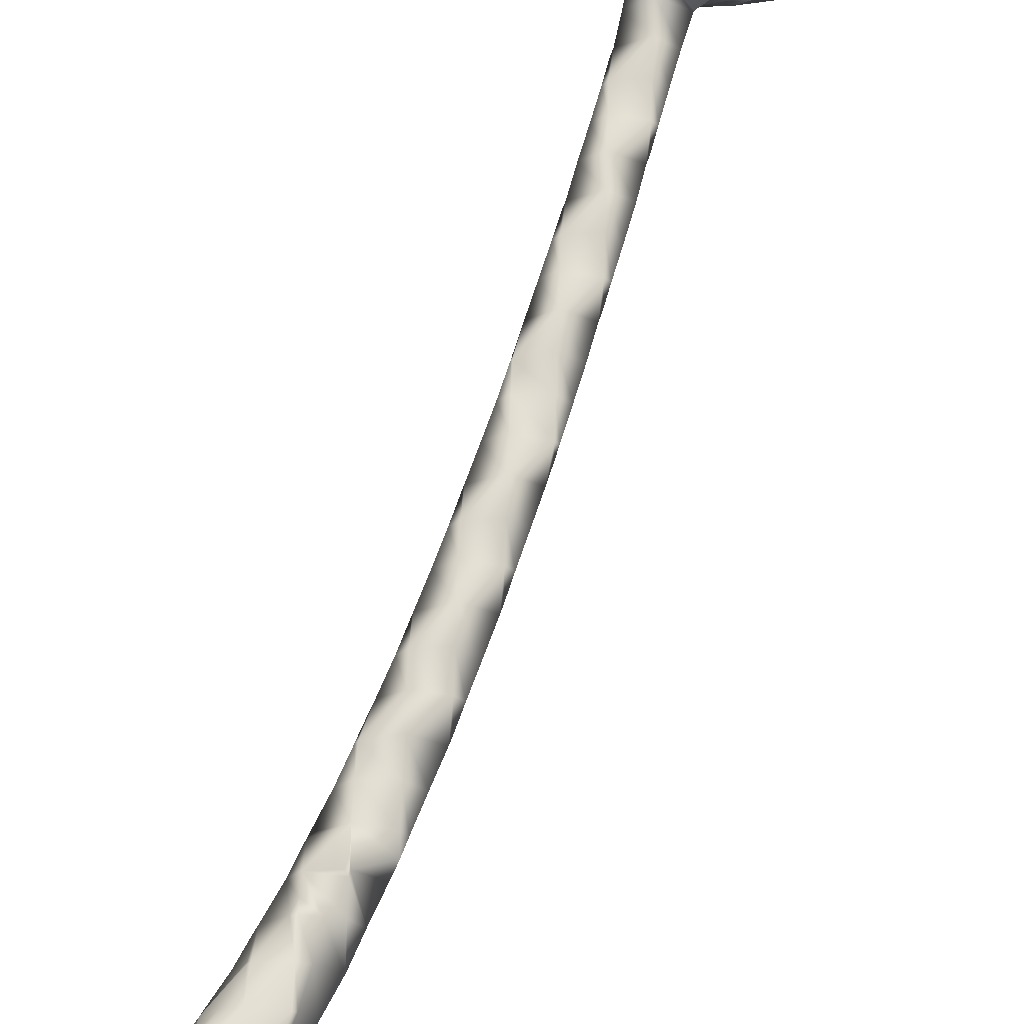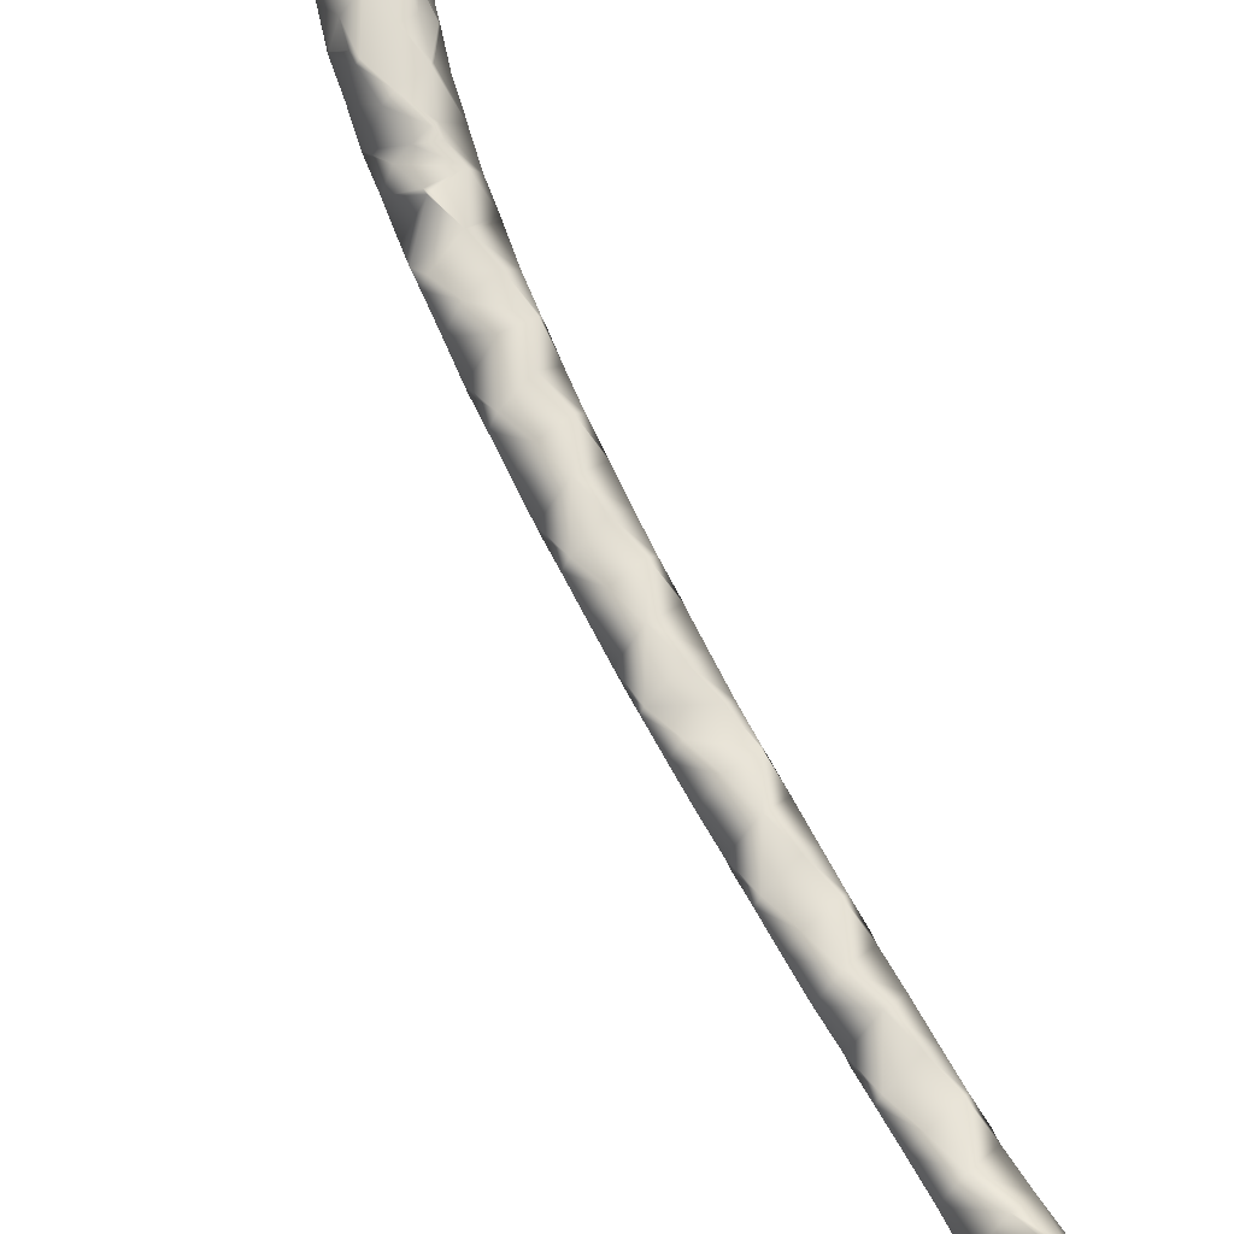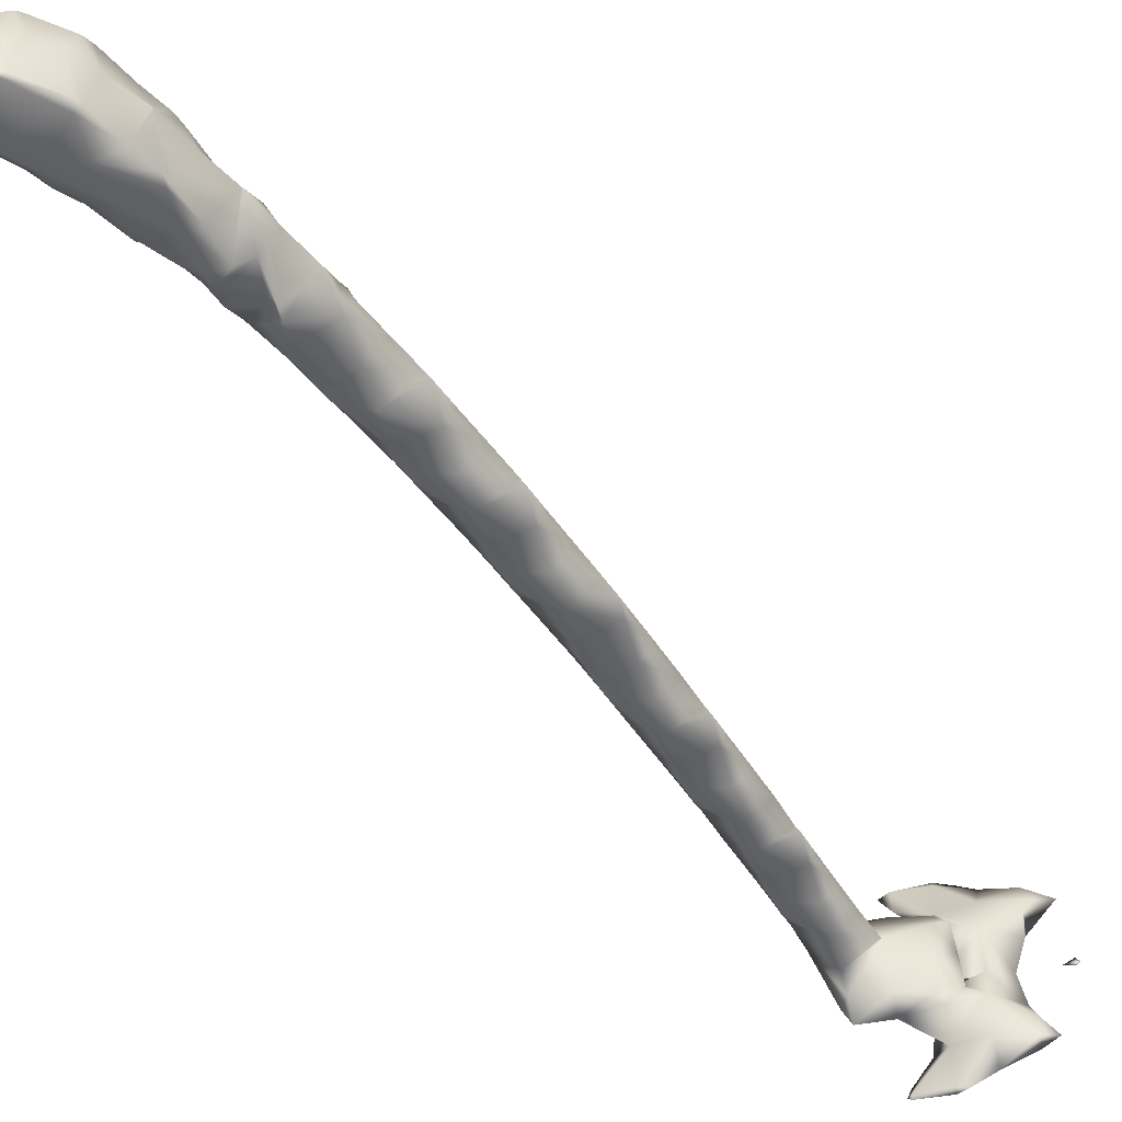
<metadata>
{"format":"obj","ext":"obj","renderer":"f3d","projection":"perspective","resolution":1024,"background":"white","views":[{"elev":70.0,"azim":1.9,"up":"+Y"},{"elev":68.9,"azim":136.1,"up":"+Y"},{"elev":-48.9,"azim":15.8,"up":"+Y"}]}
</metadata>
<code>
v 1.639 2.325 2.55
v 1.65 2.315 2.55
v 1.65 2.325 2.535
v 1.613 2.325 2.625
v 1.65 2.309 2.625
v 1.65 2.325 2.639
v 1.622 2.4 2.55
v 1.65 2.4 2.511
v 1.583 2.4 2.625
v 1.65 2.4 2.651
v 1.639 2.475 2.55
v 1.65 2.475 2.535
v 1.613 2.475 2.625
v 1.65 2.475 2.639
v 1.65 2.485 2.55
v 1.65 2.491 2.625
v 1.703 2.325 2.475
v 1.725 2.311 2.475
v 1.725 2.325 2.439
v 1.725 2.296 2.55
v 1.725 2.319 2.625
v 1.725 2.325 2.63
v 1.723 2.4 2.4
v 1.725 2.392 2.4
v 1.725 2.4 2.397
v 1.678 2.4 2.475
v 1.725 2.4 2.642
v 1.725 2.408 2.4
v 1.703 2.475 2.475
v 1.725 2.475 2.439
v 1.725 2.475 2.63
v 1.725 2.489 2.475
v 1.725 2.504 2.55
v 1.725 2.481 2.625
v 1.76 2.325 2.4
v 1.8 2.31 2.4
v 1.8 2.325 2.329
v 1.8 2.304 2.475
v 1.8 2.314 2.55
v 1.736 2.325 2.625
v 1.8 2.325 2.57
v 1.769 2.4 2.325
v 1.8 2.328 2.325
v 1.8 2.4 2.264
v 1.761 2.4 2.625
v 1.8 2.4 2.594
v 1.8 2.472 2.325
v 1.76 2.475 2.4
v 1.8 2.475 2.329
v 1.736 2.475 2.625
v 1.8 2.475 2.57
v 1.8 2.49 2.4
v 1.8 2.496 2.475
v 1.8 2.486 2.55
v 1.862 2.325 2.25
v 1.875 2.32 2.25
v 1.875 2.325 2.221
v 1.806 2.325 2.325
v 1.875 2.315 2.325
v 1.875 2.319 2.4
v 1.848 2.325 2.475
v 1.875 2.325 2.424
v 1.814 2.325 2.55
v 1.847 2.4 2.175
v 1.875 2.344 2.175
v 1.875 2.4 2.11
v 1.808 2.4 2.25
v 1.875 2.393 2.475
v 1.831 2.4 2.55
v 1.875 2.4 2.478
v 1.875 2.456 2.175
v 1.862 2.475 2.25
v 1.875 2.475 2.221
v 1.806 2.475 2.325
v 1.847 2.475 2.475
v 1.875 2.407 2.475
v 1.875 2.475 2.423
v 1.813 2.475 2.55
v 1.875 2.48 2.25
v 1.875 2.485 2.325
v 1.875 2.481 2.4
v 1.941 2.325 2.175
v 1.95 2.324 2.175
v 1.95 2.325 2.141
v 1.915 2.325 2.25
v 1.95 2.325 2.19
v 1.902 2.325 2.325
v 1.883 2.325 2.4
v 1.944 2.4 1.95
v 1.95 2.385 1.95
v 1.95 2.4 1.933
v 1.914 2.4 2.025
v 1.95 2.344 2.025
v 1.88 2.4 2.1
v 1.95 2.327 2.1
v 1.95 2.337 2.25
v 1.948 2.4 2.325
v 1.95 2.4 2.32
v 1.911 2.4 2.4
v 1.876 2.4 2.475
v 1.95 2.414 1.95
v 1.95 2.455 2.025
v 1.95 2.473 2.1
v 1.943 2.475 2.175
v 1.95 2.475 2.148
v 1.915 2.475 2.25
v 1.95 2.463 2.25
v 1.95 2.475 2.187
v 1.902 2.475 2.325
v 1.883 2.475 2.4
v 1.95 2.476 2.175
v 1.953 2.325 2.175
v 2.002 2.4 1.8
v 2.025 2.363 1.8
v 2.025 2.4 1.733
v 1.973 2.4 1.875
v 2.025 2.341 1.875
v 2.025 2.333 1.95
v 2.025 2.34 2.025
v 2.025 2.367 2.1
v 2.01 2.4 2.175
v 2.025 2.4 2.138
v 1.978 2.4 2.25
v 2.025 2.436 1.8
v 2.025 2.459 1.875
v 2.025 2.467 1.95
v 2.025 2.461 2.025
v 2.025 2.432 2.1
v 1.952 2.475 2.175
v 2.079 2.4 1.575
v 2.1 2.369 1.575
v 2.1 2.4 1.508
v 2.054 2.4 1.65
v 2.1 2.348 1.65
v 2.028 2.4 1.725
v 2.1 2.339 1.725
v 2.1 2.345 1.8
v 2.1 2.364 1.875
v 2.095 2.4 1.95
v 2.1 2.4 1.936
v 2.066 2.4 2.025
v 2.039 2.4 2.1
v 2.1 2.431 1.575
v 2.1 2.451 1.65
v 2.1 2.46 1.725
v 2.1 2.455 1.8
v 2.1 2.436 1.875
v 2.172 2.4 1.275
v 2.175 2.395 1.275
v 2.175 2.4 1.263
v 2.15 2.4 1.35
v 2.175 2.368 1.35
v 2.127 2.4 1.425
v 2.175 2.351 1.425
v 2.103 2.4 1.5
v 2.175 2.344 1.5
v 2.175 2.352 1.575
v 2.175 2.372 1.65
v 2.17 2.4 1.725
v 2.175 2.4 1.708
v 2.145 2.4 1.8
v 2.12 2.4 1.875
v 2.175 2.405 1.275
v 2.175 2.433 1.35
v 2.175 2.449 1.425
v 2.175 2.455 1.5
v 2.175 2.447 1.575
v 2.175 2.428 1.65
v 2.235 2.4 1.05
v 2.25 2.38 1.05
v 2.25 2.4 0.9938
v 2.214 2.4 1.125
v 2.25 2.361 1.125
v 2.193 2.4 1.2
v 2.25 2.35 1.2
v 2.25 2.351 1.275
v 2.25 2.362 1.35
v 2.25 2.385 1.425
v 2.237 2.4 1.5
v 2.25 2.4 1.457
v 2.215 2.4 1.575
v 2.192 2.4 1.65
v 2.25 2.422 1.05
v 2.25 2.441 1.125
v 2.25 2.452 1.2
v 2.25 2.449 1.275
v 2.25 2.438 1.35
v 2.25 2.415 1.425
v 2.313 2.4 0.75
v 2.325 2.384 0.75
v 2.325 2.4 0.6988
v 2.294 2.4 0.825
v 2.325 2.366 0.825
v 2.275 2.4 0.9
v 2.325 2.354 0.9
v 2.257 2.4 0.975
v 2.325 2.353 0.975
v 2.325 2.362 1.05
v 2.325 2.38 1.125
v 2.318 2.4 1.2
v 2.325 2.4 1.178
v 2.3 2.4 1.275
v 2.279 2.4 1.35
v 2.259 2.4 1.425
v 2.325 2.416 0.75
v 2.325 2.435 0.825
v 2.325 2.447 0.9
v 2.325 2.448 0.975
v 2.325 2.438 1.05
v 2.325 2.42 1.125
v 2.381 2.325 0.525
v 2.4 2.287 0.525
v 2.4 2.325 0.497
v 2.4 2.325 0.5567
v 2.357 2.4 0.525
v 2.4 2.4 0.4774
v 2.346 2.4 0.6
v 2.4 2.344 0.6
v 2.332 2.4 0.675
v 2.4 2.353 0.675
v 2.4 2.365 0.75
v 2.4 2.381 0.825
v 2.394 2.4 0.9
v 2.4 2.4 0.8819
v 2.377 2.4 0.975
v 2.358 2.4 1.05
v 2.339 2.4 1.125
v 2.382 2.475 0.525
v 2.4 2.475 0.4973
v 2.4 2.455 0.6
v 2.4 2.475 0.5538
v 2.4 2.446 0.675
v 2.4 2.435 0.75
v 2.4 2.419 0.825
v 2.4 2.515 0.525
v 2.467 2.175 0.45
v 2.475 2.171 0.45
v 2.475 2.175 0.4492
v 2.475 2.175 0.4567
v 2.475 2.192 0.45
v 2.475 2.283 0.525
v 2.475 2.325 0.4775
v 2.475 2.325 0.5448
v 2.475 2.4 0.4641
v 2.472 2.4 0.6
v 2.475 2.4 0.5955
v 2.451 2.4 0.675
v 2.432 2.4 0.75
v 2.414 2.4 0.825
v 2.475 2.475 0.4805
v 2.475 2.475 0.5415
v 2.475 2.512 0.525
v 2.45 2.625 0.45
v 2.475 2.59 0.45
v 2.475 2.625 0.448
v 2.475 2.625 0.465
v 2.475 2.636 0.45
v 2.55 2.166 0.45
v 2.55 2.175 0.4488
v 2.55 2.175 0.4581
v 2.517 2.25 0.45
v 2.55 2.25 0.4478
v 2.55 2.25 0.4726
v 2.527 2.325 0.45
v 2.55 2.325 0.4478
v 2.55 2.296 0.525
v 2.55 2.325 0.53
v 2.55 2.388 0.45
v 2.55 2.4 0.4558
v 2.55 2.4 0.5335
v 2.524 2.475 0.45
v 2.55 2.41 0.45
v 2.55 2.475 0.4473
v 2.55 2.475 0.5291
v 2.514 2.55 0.45
v 2.55 2.55 0.4477
v 2.55 2.496 0.525
v 2.55 2.55 0.4686
v 2.55 2.625 0.4482
v 2.55 2.625 0.4602
v 2.55 2.641 0.45
v 2.574 2.175 0.45
v 2.625 2.2 0.45
v 2.625 2.25 0.445
v 2.625 2.25 0.4864
v 2.625 2.325 0.445
v 2.594 2.325 0.525
v 2.625 2.325 0.5018
v 2.565 2.4 0.45
v 2.625 2.4 0.4482
v 2.588 2.4 0.525
v 2.625 2.4 0.4698
v 2.625 2.475 0.4447
v 2.58 2.475 0.525
v 2.625 2.475 0.4941
v 2.625 2.55 0.4448
v 2.625 2.55 0.4795
v 2.588 2.625 0.45
v 2.625 2.606 0.45
v 2.7 2.229 0.45
v 2.7 2.25 0.4478
v 2.7 2.25 0.4621
v 2.687 2.325 0.45
v 2.7 2.301 0.45
v 2.673 2.4 0.45
v 2.696 2.475 0.45
v 2.7 2.481 0.45
v 2.7 2.55 0.447
v 2.7 2.55 0.4624
v 2.7 2.591 0.45
v 2.733 2.25 0.45
v 2.753 2.4 0.45
v 2.775 2.392 0.45
v 2.775 2.4 0.4496
v 2.775 2.4 0.4517
v 2.775 2.411 0.45
v 2.758 2.55 0.45
v 2.783 2.4 0.45
f 3 1 2
f 2 4 5
f 1 4 2
f 5 4 6
f 8 1 3
f 7 1 8
f 1 7 4
f 4 7 9
f 6 9 10
f 4 9 6
f 12 7 8
f 11 7 12
f 7 11 9
f 9 11 13
f 10 13 14
f 9 13 10
f 12 15 11
f 11 16 13
f 15 16 11
f 13 16 14
f 19 17 18
f 3 18 17
f 3 2 18
f 2 20 18
f 20 2 21
f 2 5 21
f 5 22 21
f 6 22 5
f 25 23 24
f 24 17 19
f 24 23 17
f 23 26 17
f 17 26 8
f 3 17 8
f 22 6 27
f 27 6 10
f 25 28 23
f 30 23 28
f 30 29 23
f 29 26 23
f 26 29 12
f 8 26 12
f 27 10 31
f 31 10 14
f 30 32 29
f 29 15 12
f 29 32 15
f 32 33 15
f 33 34 15
f 15 34 16
f 34 14 16
f 31 14 34
f 37 35 36
f 19 36 35
f 19 18 36
f 18 38 36
f 38 18 39
f 18 20 39
f 41 21 40
f 41 39 21
f 39 20 21
f 21 22 40
f 44 42 43
f 35 25 24
f 37 25 35
f 37 42 25
f 37 43 42
f 35 24 19
f 46 41 40
f 45 46 40
f 40 27 45
f 22 27 40
f 44 47 42
f 49 48 28
f 47 49 28
f 47 28 25
f 47 25 42
f 28 48 30
f 51 46 45
f 50 51 45
f 45 31 50
f 27 31 45
f 49 52 48
f 48 32 30
f 48 52 32
f 52 53 32
f 53 54 32
f 32 54 33
f 50 54 51
f 50 34 54
f 34 33 54
f 50 31 34
f 57 55 56
f 56 58 59
f 55 58 56
f 37 59 58
f 37 36 59
f 36 60 59
f 62 38 61
f 62 60 38
f 60 36 38
f 39 61 38
f 63 61 39
f 39 41 63
f 66 64 65
f 65 55 57
f 65 64 55
f 64 67 55
f 44 43 58
f 44 58 67
f 67 58 55
f 58 43 37
f 62 61 68
f 70 68 61
f 70 61 69
f 69 61 63
f 63 46 69
f 41 46 63
f 66 71 64
f 73 64 71
f 73 72 64
f 72 67 64
f 47 44 67
f 47 67 74
f 74 67 72
f 47 74 49
f 77 76 75
f 76 70 69
f 76 69 75
f 75 69 78
f 69 51 78
f 46 51 69
f 73 79 72
f 72 80 74
f 79 80 72
f 74 52 49
f 74 80 52
f 80 81 52
f 75 81 77
f 75 53 81
f 53 52 81
f 78 53 75
f 54 53 78
f 78 51 54
f 84 82 83
f 86 83 82
f 85 57 56
f 59 85 56
f 87 85 59
f 60 87 59
f 88 87 60
f 60 62 88
f 91 89 90
f 90 92 93
f 89 92 90
f 93 94 95
f 92 94 93
f 82 66 65
f 84 66 82
f 84 94 66
f 84 95 94
f 57 85 96
f 57 96 65
f 86 82 96
f 82 65 96
f 98 96 85
f 98 85 97
f 97 85 87
f 87 88 97
f 88 99 97
f 68 88 62
f 68 100 88
f 100 99 88
f 68 70 100
f 91 101 89
f 89 102 92
f 101 102 89
f 92 103 94
f 102 103 92
f 105 104 71
f 103 105 71
f 103 71 66
f 103 66 94
f 106 73 71
f 106 71 107
f 104 108 71
f 108 107 71
f 107 98 97
f 107 97 106
f 106 97 109
f 97 99 109
f 99 110 109
f 77 100 76
f 77 110 100
f 110 99 100
f 100 70 76
f 105 111 104
f 104 111 108
f 73 106 79
f 109 79 106
f 80 79 109
f 110 80 109
f 81 80 110
f 110 77 81
f 83 112 84
f 83 86 112
f 115 113 114
f 114 116 117
f 113 116 114
f 91 117 116
f 91 90 117
f 90 118 117
f 118 90 119
f 90 93 119
f 119 93 120
f 93 95 120
f 84 120 95
f 84 121 120
f 84 112 121
f 121 122 120
f 96 112 86
f 96 123 112
f 123 121 112
f 96 98 123
f 115 124 113
f 113 125 116
f 124 125 113
f 116 101 91
f 116 125 101
f 125 126 101
f 126 127 101
f 101 127 102
f 127 128 102
f 102 128 103
f 122 121 129
f 122 129 103
f 122 103 128
f 105 103 129
f 108 123 107
f 108 129 123
f 129 121 123
f 123 98 107
f 129 111 105
f 129 108 111
f 132 130 131
f 131 133 134
f 130 133 131
f 134 135 136
f 133 135 134
f 115 136 135
f 115 114 136
f 114 137 136
f 137 114 138
f 114 117 138
f 140 118 139
f 140 138 118
f 138 117 118
f 119 139 118
f 141 139 119
f 120 141 119
f 142 141 120
f 120 122 142
f 132 143 130
f 130 144 133
f 143 144 130
f 133 145 135
f 144 145 133
f 135 124 115
f 135 145 124
f 145 146 124
f 146 147 124
f 124 147 125
f 139 147 140
f 139 126 147
f 126 125 147
f 141 126 139
f 127 126 141
f 142 127 141
f 128 127 142
f 142 122 128
f 150 148 149
f 149 151 152
f 148 151 149
f 152 153 154
f 151 153 152
f 154 155 156
f 153 155 154
f 132 156 155
f 132 131 156
f 131 157 156
f 157 131 158
f 131 134 158
f 160 136 159
f 160 158 136
f 158 134 136
f 137 159 136
f 161 159 137
f 138 161 137
f 162 161 138
f 138 140 162
f 150 163 148
f 148 164 151
f 163 164 148
f 151 165 153
f 164 165 151
f 153 166 155
f 165 166 153
f 155 143 132
f 155 166 143
f 166 167 143
f 167 168 143
f 143 168 144
f 159 168 160
f 159 145 168
f 145 144 168
f 161 145 159
f 146 145 161
f 162 146 161
f 147 146 162
f 162 140 147
f 171 169 170
f 170 172 173
f 169 172 170
f 173 174 175
f 172 174 173
f 150 175 174
f 150 149 175
f 149 176 175
f 176 149 177
f 149 152 177
f 177 152 178
f 152 154 178
f 180 156 179
f 180 178 156
f 178 154 156
f 157 179 156
f 181 179 157
f 158 181 157
f 182 181 158
f 158 160 182
f 171 183 169
f 169 184 172
f 183 184 169
f 172 185 174
f 184 185 172
f 174 163 150
f 174 185 163
f 185 186 163
f 186 187 163
f 163 187 164
f 187 188 164
f 164 188 165
f 179 188 180
f 179 166 188
f 166 165 188
f 181 166 179
f 167 166 181
f 182 167 181
f 168 167 182
f 182 160 168
f 191 189 190
f 190 192 193
f 189 192 190
f 193 194 195
f 192 194 193
f 195 196 197
f 194 196 195
f 171 197 196
f 171 170 197
f 170 198 197
f 198 170 199
f 170 173 199
f 201 175 200
f 201 199 175
f 199 173 175
f 176 200 175
f 202 200 176
f 177 202 176
f 203 202 177
f 178 203 177
f 204 203 178
f 178 180 204
f 191 205 189
f 189 206 192
f 205 206 189
f 192 207 194
f 206 207 192
f 194 208 196
f 207 208 194
f 196 183 171
f 196 208 183
f 208 209 183
f 209 210 183
f 183 210 184
f 200 210 201
f 200 185 210
f 185 184 210
f 202 185 200
f 186 185 202
f 203 186 202
f 187 186 203
f 204 187 203
f 188 187 204
f 204 180 188
f 213 211 212
f 212 211 214
f 216 211 213
f 215 211 216
f 214 217 218
f 214 211 217
f 211 215 217
f 218 219 220
f 217 219 218
f 191 220 219
f 191 190 220
f 190 221 220
f 221 190 222
f 190 193 222
f 224 195 223
f 224 222 195
f 222 193 195
f 197 223 195
f 225 223 197
f 198 225 197
f 226 225 198
f 199 226 198
f 227 226 199
f 199 201 227
f 229 215 216
f 228 215 229
f 230 228 231
f 230 217 228
f 217 215 228
f 217 232 219
f 230 232 217
f 219 205 191
f 219 232 205
f 232 233 205
f 233 234 205
f 205 234 206
f 223 234 224
f 223 207 234
f 207 206 234
f 225 207 223
f 208 207 225
f 226 208 225
f 209 208 226
f 227 209 226
f 210 209 227
f 227 201 210
f 229 235 228
f 228 235 231
f 238 236 237
f 237 236 239
f 238 240 236
f 236 240 239
f 213 241 242
f 212 241 213
f 212 243 241
f 214 243 212
f 242 244 213
f 244 216 213
f 218 245 246
f 218 246 214
f 214 246 243
f 220 245 218
f 247 245 220
f 221 247 220
f 248 247 221
f 222 248 221
f 249 248 222
f 222 224 249
f 244 250 216
f 250 229 216
f 245 230 231
f 245 231 246
f 246 231 251
f 247 230 245
f 232 230 247
f 248 232 247
f 233 232 248
f 249 233 248
f 234 233 249
f 249 224 234
f 250 235 229
f 252 235 250
f 252 231 235
f 251 231 252
f 255 253 254
f 254 253 256
f 255 257 253
f 253 257 256
f 238 258 259
f 237 258 238
f 237 260 258
f 239 260 237
f 240 262 261
f 240 238 262
f 238 259 262
f 261 239 240
f 261 263 239
f 263 260 239
f 265 261 262
f 264 261 265
f 263 241 266
f 263 264 241
f 263 261 264
f 264 242 241
f 241 267 266
f 243 267 241
f 265 268 264
f 264 268 269
f 264 269 242
f 242 269 244
f 267 243 270
f 270 243 246
f 273 271 272
f 272 271 250
f 272 250 269
f 269 250 244
f 270 246 274
f 274 246 251
f 276 271 273
f 275 271 276
f 250 271 275
f 250 275 277
f 250 277 252
f 278 277 275
f 277 251 252
f 274 251 277
f 275 255 254
f 275 276 255
f 276 279 255
f 254 278 275
f 254 256 278
f 256 280 278
f 279 257 255
f 281 257 279
f 281 256 257
f 280 256 281
f 258 282 259
f 258 260 282
f 283 259 282
f 283 284 259
f 284 262 259
f 282 285 283
f 282 260 285
f 260 263 285
f 284 286 262
f 286 265 262
f 266 287 288
f 266 288 263
f 263 288 285
f 266 267 287
f 268 290 289
f 268 265 290
f 265 286 290
f 292 288 268
f 292 268 289
f 288 287 268
f 269 268 291
f 287 291 268
f 287 270 291
f 267 270 287
f 289 273 272
f 289 290 273
f 290 293 273
f 291 294 272
f 291 272 269
f 294 295 272
f 289 272 292
f 295 292 272
f 291 274 294
f 270 274 291
f 293 296 273
f 296 276 273
f 294 277 278
f 294 278 295
f 295 278 297
f 294 274 277
f 298 296 299
f 298 279 296
f 279 276 296
f 299 280 298
f 299 297 280
f 297 278 280
f 298 281 279
f 298 280 281
f 284 300 301
f 283 300 284
f 283 302 300
f 285 302 283
f 303 301 304
f 303 286 301
f 286 284 301
f 304 288 303
f 304 302 288
f 302 285 288
f 305 286 303
f 290 286 305
f 303 292 305
f 288 292 303
f 306 290 305
f 293 290 306
f 305 295 306
f 292 295 305
f 307 293 306
f 307 308 293
f 308 296 293
f 306 309 307
f 306 295 309
f 295 297 309
f 308 299 296
f 310 299 308
f 310 297 299
f 309 297 310
f 300 311 301
f 300 302 311
f 311 304 301
f 311 302 304
f 314 312 313
f 313 312 315
f 314 316 312
f 312 316 315
f 307 317 308
f 307 309 317
f 317 310 308
f 317 309 310
f 313 318 314
f 313 315 318
f 318 316 314
f 318 315 316

</code>
